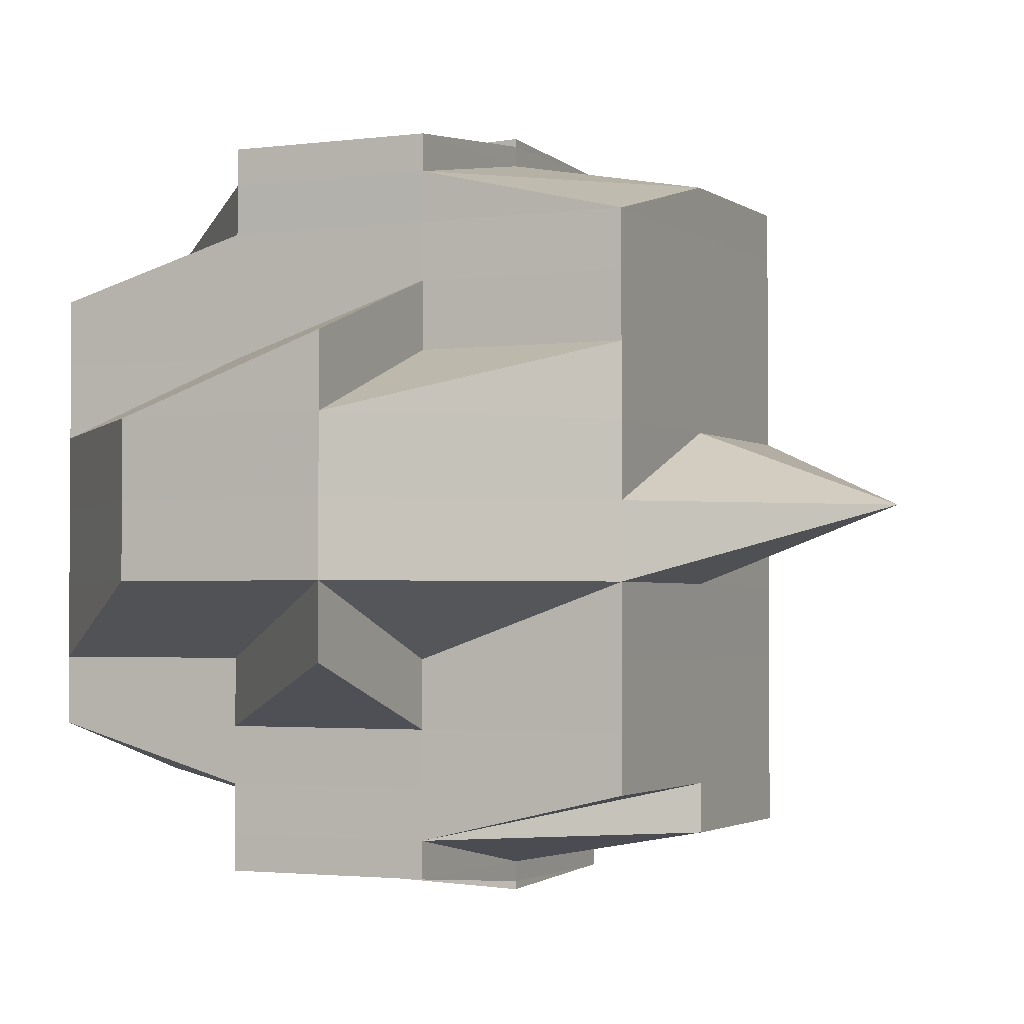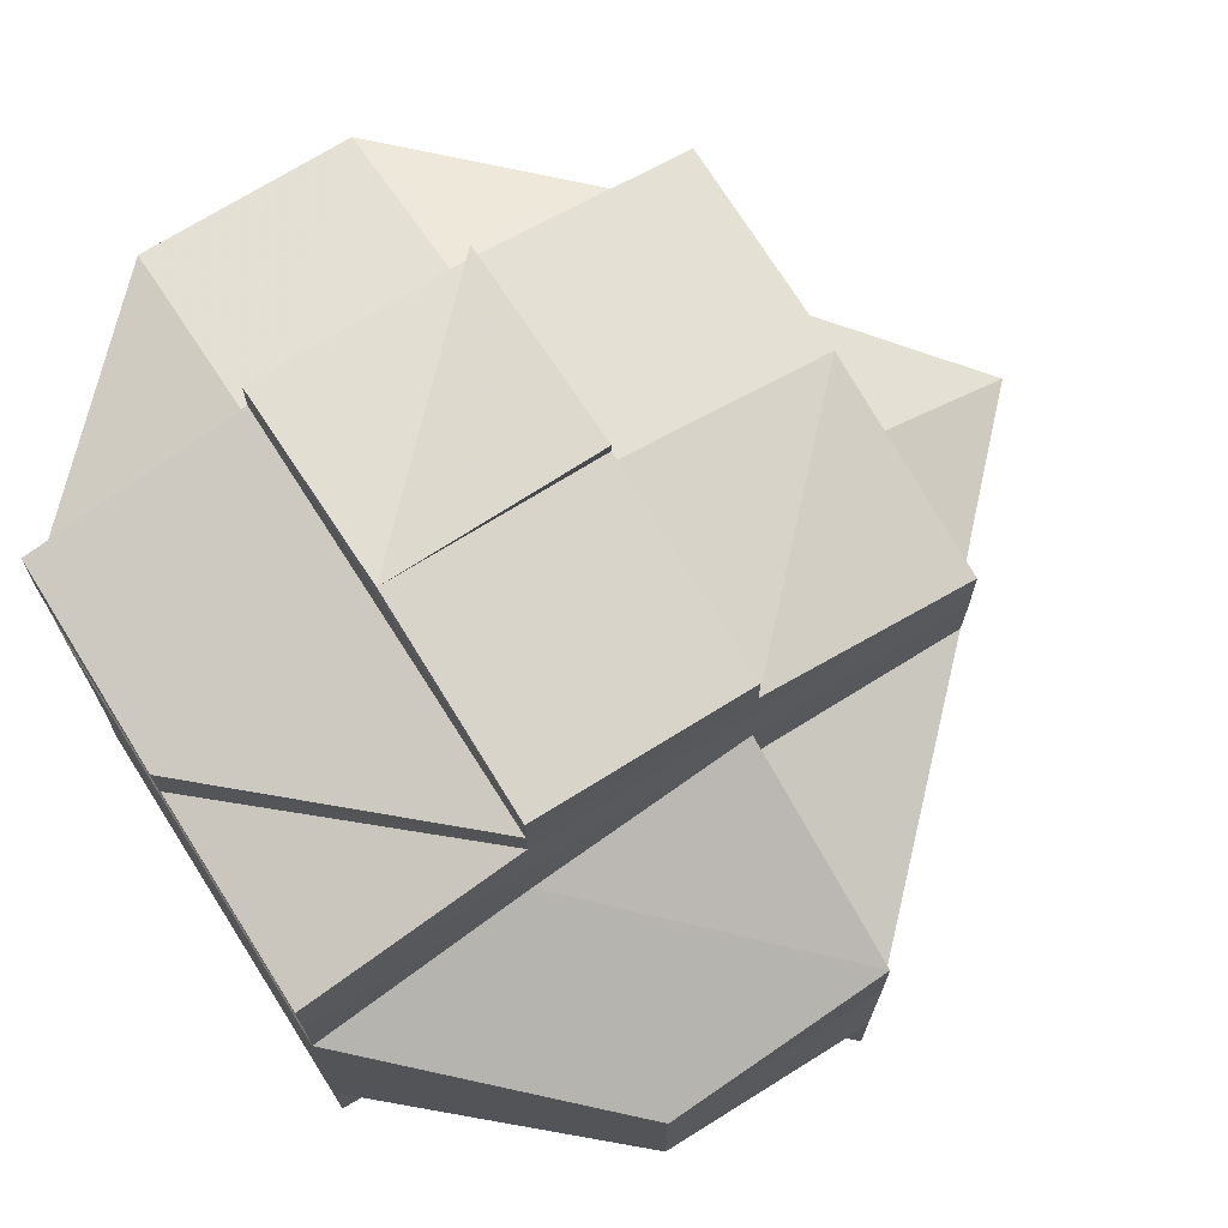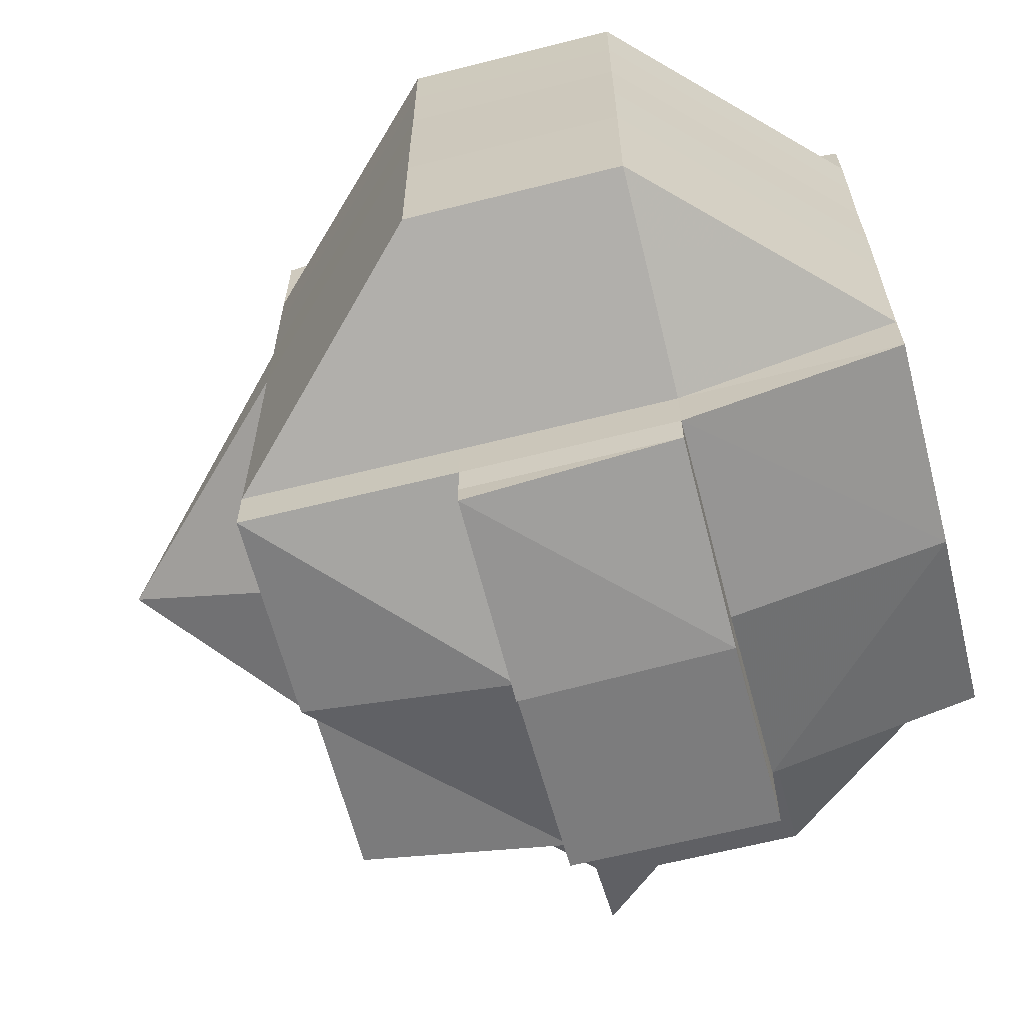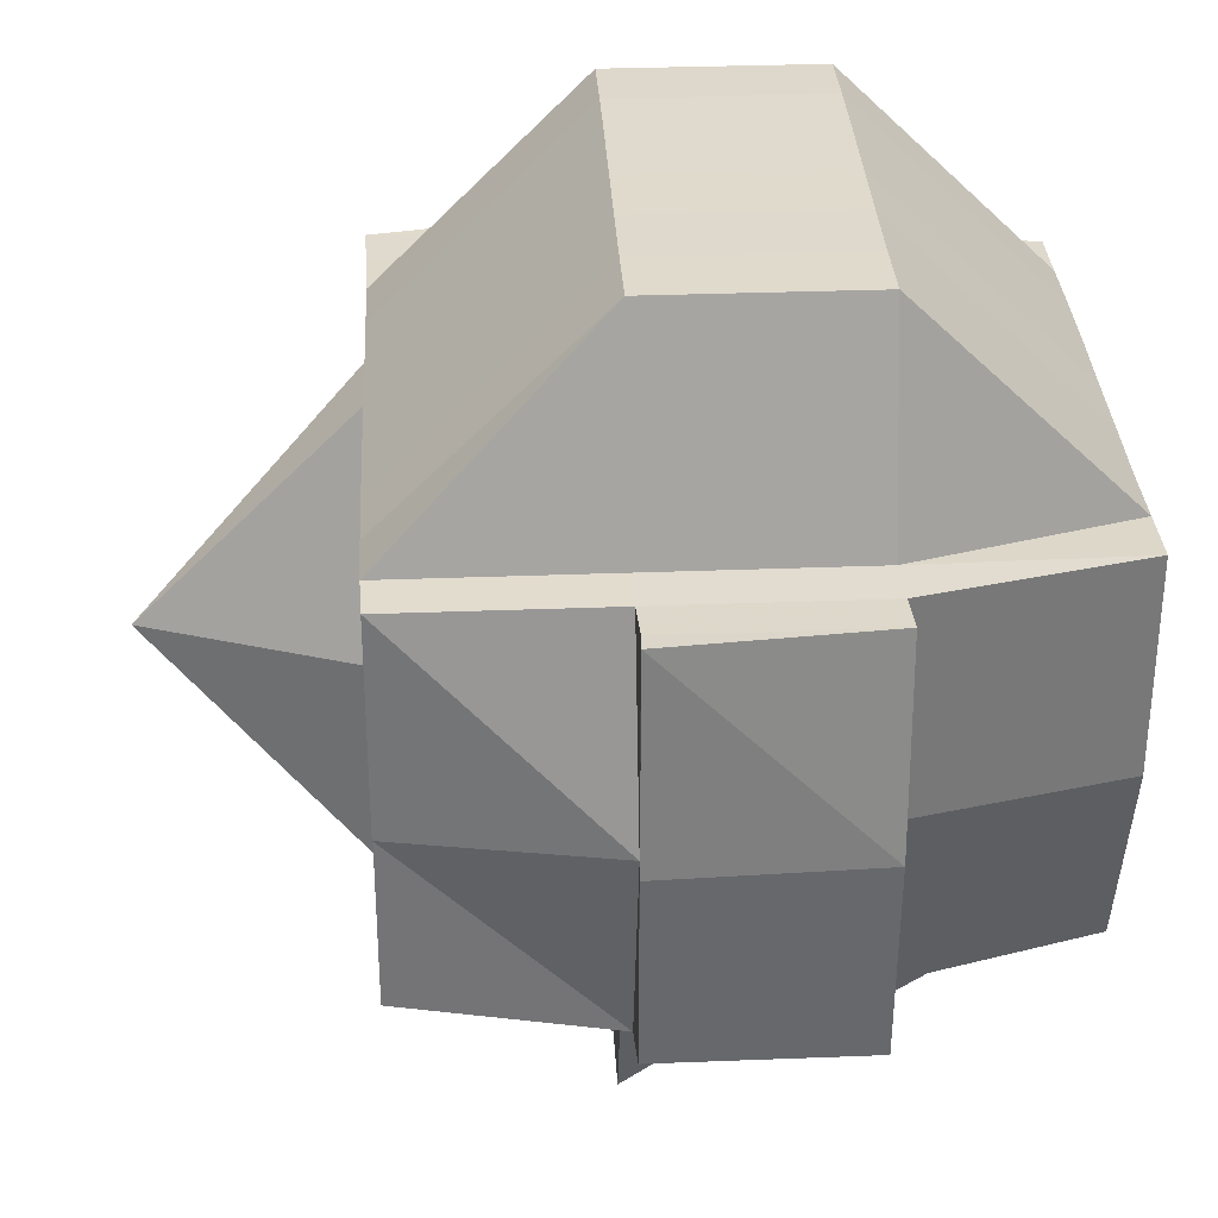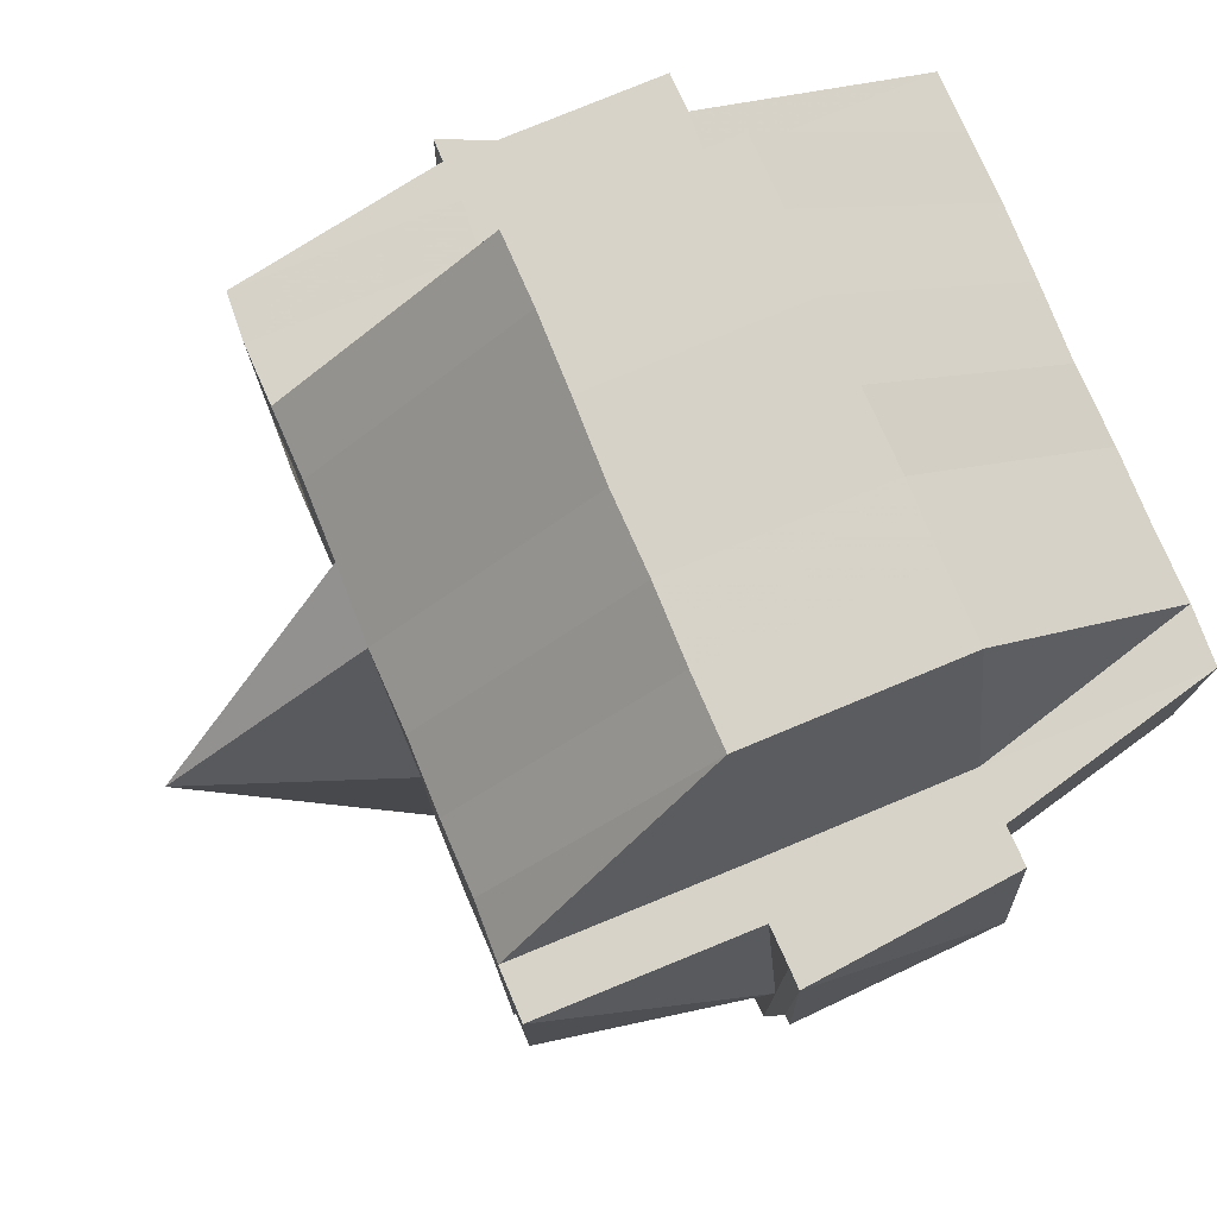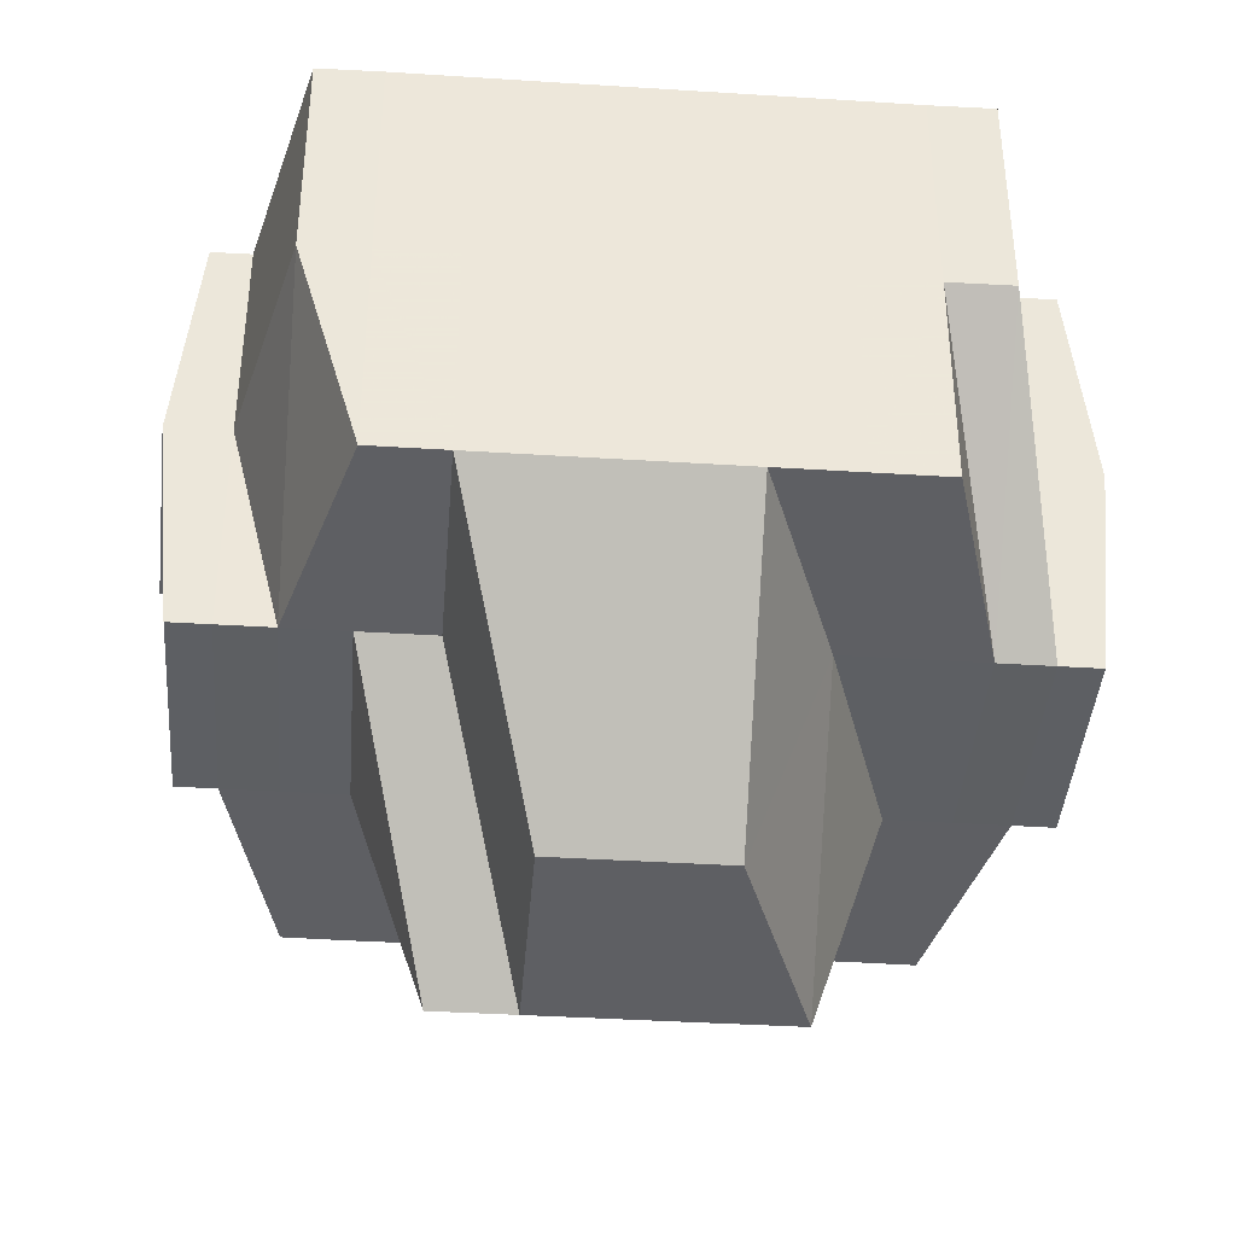
<metadata>
{"format":"obj","ext":"obj","renderer":"f3d","projection":"perspective","resolution":1024,"background":"white","views":[{"elev":-2.3,"azim":25.3,"up":"+Z"},{"elev":71.7,"azim":-32.1,"up":"+Z"},{"elev":-64.1,"azim":-165.6,"up":"+Z"},{"elev":32.4,"azim":176.5,"up":"+Y"},{"elev":77.2,"azim":157.4,"up":"+Y"},{"elev":-40.7,"azim":-94.4,"up":"+Y"}]}
</metadata>
<code>
o 1523
v 2242 1870 10.65
v 2242 1870 10.65
v 2242 1870 10.65
v 2242 1870 10.65
v 2242 1870 10.65
v 2242 1870 10.65
v 2242 1870 10.65
v 2242 1870 10.65
v 2242 1870 10.65
v 2242 1870 10.65
v 2242 1870 10.65
v 2242 1870 10.65
v 2242 1870 10.65
v 2242 1870 10.65
v 2242 1870 10.65
v 2242 1870 10.65
v 2242 1870 10.65
v 2242 1870 10.65
v 2242 1870 10.65
v 2242 1870 10.65
v 2242 1870 10.66
v 2242 1870 10.65
v 2242 1870 10.65
v 2242 1870 10.65
v 2242 1870 10.65
v 2242 1870 10.65
v 2242 1870 10.65
v 2242 1870 10.65
v 2242 1870 10.66
v 2242 1870 10.66
v 2242 1870 10.66
v 2242 1870 10.66
v 2242 1870 10.66
v 2242 1870 10.66
v 2242 1870 10.66
v 2242 1870 10.66
v 2242 1870 10.66
v 2242 1870 10.66
v 2242 1870 10.66
v 2242 1870 10.66
v 2242 1870 10.66
v 2242 1870 10.66
v 2242 1870 10.66
v 2242 1870 10.67
v 2242 1870 10.66
v 2242 1870 10.66
v 2242 1870 10.66
v 2242 1870 10.66
v 2242 1870 10.66
v 2242 1870 10.66
v 2242 1870 10.66
v 2242 1870 10.67
v 2242 1870 10.66
v 2242 1870 10.67
v 2242 1870 10.66
v 2242 1870 10.66
v 2242 1870 10.66
v 2242 1870 10.66
v 2242 1870 10.65
v 2242 1870 10.66
v 2242 1870 10.65
v 2242 1870 10.65
v 2242 1870 10.65
v 2242 1870 10.67
v 2242 1870 10.67
v 2242 1870 10.67
v 2242 1870 10.67
v 2242 1870 10.67
v 2242 1870 10.67
v 2242 1870 10.67
v 2242 1870 10.67
v 2242 1870 10.66
v 2242 1870 10.66
v 2242 1870 10.66
v 2242 1870 10.66
v 2242 1870 10.66
v 2242 1870 10.65
v 2242 1870 10.67
v 2242 1870 10.67
v 2242 1870 10.67
v 2242 1870 10.67
v 2242 1870 10.68
v 2242 1870 10.68
v 2242 1870 10.67
v 2242 1870 10.68
v 2242 1870 10.68
v 2242 1870 10.68
v 2242 1870 10.68
v 2242 1870 10.68
v 2242 1870 10.68
v 2242 1870 10.68
v 2242 1870 10.68
v 2242 1870 10.68
v 2242 1870 10.68
v 2242 1870 10.69
v 2242 1870 10.68
v 2242 1870 10.68
v 2242 1870 10.68
v 2242 1870 10.68
v 2242 1870 10.68
v 2242 1870 10.69
v 2242 1870 10.68
v 2242 1870 10.68
v 2242 1870 10.69
v 2242 1870 10.69
v 2242 1870 10.69
v 2242 1870 10.69
v 2242 1870 10.69
v 2242 1870 10.69
v 2242 1870 10.68
v 2242 1870 10.68
v 2242 1870 10.68
v 2242 1870 10.68
v 2242 1870 10.68
v 2242 1870 10.68
v 2242 1870 10.68
v 2242 1870 10.68
v 2242 1870 10.67
v 2242 1870 10.68
v 2242 1870 10.67
v 2242 1870 10.67
v 2242 1870 10.68
v 2242 1870 10.68
v 2242 1870 10.68
v 2242 1870 10.68
v 2242 1870 10.68
v 2242 1870 10.68
v 2242 1870 10.68
v 2242 1870 10.68
v 2242 1870 10.68
v 2242 1870 10.69
v 2242 1870 10.68
v 2242 1870 10.69
v 2242 1870 10.69
v 2242 1870 10.69
v 2242 1870 10.69
v 2242 1870 10.69
v 2242 1870 10.69
v 2242 1870 10.68
v 2242 1870 10.69
v 2242 1870 10.69
v 2242 1870 10.69
v 2242 1870 10.69
v 2242 1870 10.69
v 2242 1870 10.69
v 2242 1870 10.69
v 2242 1870 10.68
v 2242 1870 10.69
v 2242 1870 10.69
v 2242 1870 10.69
v 2242 1870 10.69
v 2242 1870 10.69
v 2242 1870 10.69
v 2242 1870 10.69
v 2242 1870 10.69
v 2242 1870 10.69
v 2242 1870 10.69
v 2242 1870 10.69
v 2242 1870 10.69
v 2242 1870 10.69
v 2242 1870 10.69
v 2242 1870 10.69
v 2242 1870 10.69
v 2242 1870 10.69
v 2242 1870 10.69
v 2242 1870 10.69
v 2242 1870 10.69
v 2242 1870 10.69
v 2242 1870 10.69
v 2242 1870 10.69
v 2242 1870 10.69
v 2242 1870 10.69
v 2242 1870 10.68
v 2242 1870 10.68
v 2242 1870 10.68
v 2242 1870 10.68
v 2242 1870 10.68
v 2242 1870 10.68
v 2242 1870 10.68
v 2242 1870 10.68
v 2242 1870 10.68
v 2242 1870 10.68
v 2242 1870 10.68
v 2242 1870 10.68
v 2242 1870 10.67
v 2242 1870 10.68
v 2242 1870 10.68
v 2242 1870 10.68
v 2242 1870 10.67
v 2242 1870 10.67
v 2242 1870 10.68
v 2242 1870 10.67
v 2242 1870 10.67
v 2242 1870 10.67
v 2242 1870 10.67
v 2242 1870 10.67
v 2242 1870 10.66
v 2242 1870 10.67
v 2242 1870 10.67
v 2242 1870 10.66
v 2242 1870 10.66
v 2242 1870 10.66
v 2242 1870 10.67
v 2242 1870 10.66
v 2242 1870 10.66
v 2242 1870 10.66
v 2242 1870 10.66
v 2242 1870 10.65
v 2242 1870 10.66
v 2242 1870 10.66
v 2242 1870 10.65
v 2242 1870 10.66
v 2242 1870 10.65
v 2242 1870 10.66
v 2242 1870 10.66
v 2242 1870 10.66
v 2242 1870 10.66
v 2242 1870 10.66
v 2242 1870 10.66
v 2242 1870 10.65
v 2242 1870 10.65
v 2242 1870 10.66
v 2242 1870 10.66
v 2242 1870 10.66
v 2242 1870 10.65
v 2242 1870 10.66
v 2242 1870 10.66
v 2242 1870 10.66
v 2242 1870 10.66
v 2242 1870 10.66
v 2242 1870 10.67
v 2242 1870 10.67
v 2242 1870 10.67
v 2242 1870 10.67
v 2242 1870 10.67
v 2242 1870 10.67
v 2242 1870 10.67
v 2242 1870 10.68
v 2242 1870 10.67
v 2242 1870 10.68
v 2242 1870 10.65
v 2242 1870 10.65
v 2242 1870 10.65
v 2242 1870 10.65
v 2242 1870 10.65
v 2242 1870 10.65
v 2242 1870 10.65
v 2242 1870 10.65
v 2242 1870 10.65
v 2242 1870 10.65
v 2242 1870 10.65
v 2242 1870 10.65
v 2242 1870 10.65
v 2242 1870 10.68
v 2242 1870 10.68
v 2242 1870 10.67
v 2242 1870 10.68
v 2242 1870 10.68
f 1 2 3
f 4 5 3
f 1 6 7
f 7 8 3
f 9 10 8
f 6 11 12
f 13 14 7
f 15 16 13
f 14 17 12
f 14 18 17
f 19 20 14
f 20 21 22
f 23 22 14
f 22 24 14
f 24 25 26
f 27 26 28
f 22 29 24
f 29 30 18
f 31 29 22
f 32 33 30
f 29 32 34
f 31 35 29
f 35 32 29
f 36 37 32
f 38 35 31
f 39 38 31
f 38 40 35
f 41 40 38
f 42 43 38
f 43 44 40
f 40 45 46
f 47 39 31
f 48 39 47
f 49 50 39
f 51 49 47
f 50 52 53
f 53 54 55
f 56 55 57
f 58 47 59
f 47 60 61
f 62 61 63
f 62 47 23
f 64 65 53
f 64 66 65
f 67 66 64
f 66 68 65
f 69 67 64
f 67 70 66
f 69 71 72
f 73 72 74
f 73 74 75
f 76 75 77
f 78 67 69
f 79 70 67
f 78 79 67
f 70 80 66
f 66 80 68
f 80 81 68
f 80 82 81
f 82 83 84
f 85 86 83
f 87 82 80
f 70 87 80
f 87 88 82
f 89 87 70
f 79 89 70
f 89 90 87
f 90 88 87
f 88 91 85
f 92 90 89
f 93 94 88
f 94 95 91
f 96 91 88
f 88 97 98
f 91 99 97
f 92 100 90
f 100 101 96
f 100 102 103
f 101 104 102
f 101 105 104
f 106 101 100
f 107 108 101
f 109 107 101
f 110 106 100
f 111 109 110
f 110 100 92
f 112 110 113
f 114 110 92
f 115 110 114
f 114 92 116
f 116 92 89
f 116 89 79
f 117 114 116
f 115 114 117
f 118 116 79
f 117 116 118
f 118 79 78
f 119 115 117
f 120 117 118
f 119 117 120
f 121 118 78
f 120 118 121
f 122 115 119
f 122 123 115
f 123 124 125
f 126 122 127
f 128 129 122
f 130 123 122
f 130 131 132
f 133 134 131
f 135 133 136
f 137 136 130
f 123 138 139
f 138 140 124
f 136 141 138
f 141 142 140
f 141 143 142
f 138 141 106
f 144 145 141
f 146 138 147
f 148 141 146
f 149 150 148
f 150 151 152
f 153 151 154
f 155 156 154
f 155 157 158
f 159 157 160
f 161 157 162
f 163 162 164
f 163 164 165
f 166 163 167
f 168 169 166
f 170 169 163
f 171 163 172
f 171 172 91
f 172 163 137
f 91 172 173
f 172 137 173
f 173 137 174
f 174 137 130
f 173 174 175
f 174 130 176
f 175 174 176
f 177 178 175
f 179 177 180
f 175 176 181
f 176 182 183
f 176 183 184
f 181 184 185
f 181 176 186
f 187 188 181
f 189 187 190
f 191 181 190
f 190 181 192
f 190 192 193
f 193 192 194
f 195 190 193
f 81 190 195
f 68 81 195
f 68 195 196
f 65 68 196
f 65 196 40
f 40 196 197
f 196 195 198
f 195 193 198
f 196 198 197
f 198 193 199
f 193 194 199
f 197 198 200
f 198 199 200
f 197 200 32
f 32 200 201
f 200 199 202
f 200 202 201
f 199 194 203
f 199 203 202
f 201 202 204
f 202 203 205
f 202 205 204
f 201 204 206
f 207 206 208
f 209 210 206
f 24 206 211
f 211 212 213
f 206 214 211
f 206 204 214
f 214 215 211
f 204 216 214
f 214 216 215
f 204 205 216
f 216 217 215
f 205 218 216
f 216 218 217
f 215 217 219
f 215 219 220
f 221 222 220
f 217 73 219
f 219 73 223
f 220 224 225
f 217 226 73
f 218 226 217
f 226 227 73
f 227 228 73
f 228 229 230
f 227 69 228
f 231 69 227
f 226 231 227
f 231 78 69
f 121 78 231
f 232 231 226
f 232 121 231
f 218 232 226
f 233 121 232
f 234 232 218
f 234 233 232
f 205 234 218
f 233 120 121
f 203 234 205
f 203 235 234
f 235 233 234
f 194 235 203
f 236 120 233
f 235 236 233
f 236 119 120
f 194 237 235
f 237 236 235
f 192 237 194
f 238 119 236
f 237 238 236
f 238 122 119
f 186 122 238
f 186 238 237
f 239 240 237
f 241 242 243
f 242 244 245
f 246 247 243
f 248 249 246
f 220 62 247
f 250 220 247
f 251 250 252
f 247 225 253
f 247 253 5
f 254 255 256
f 257 258 255

</code>
